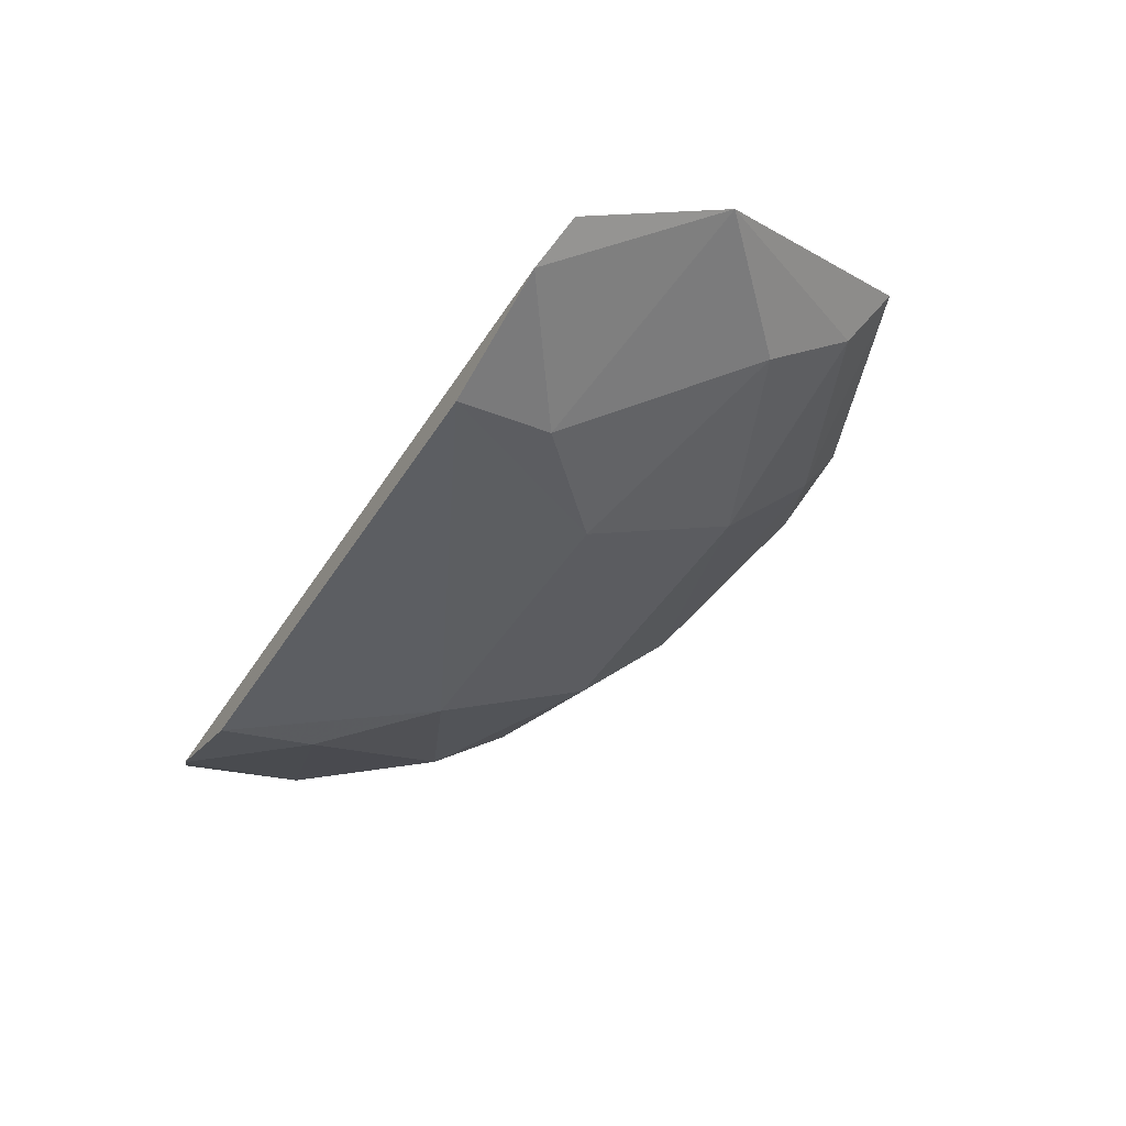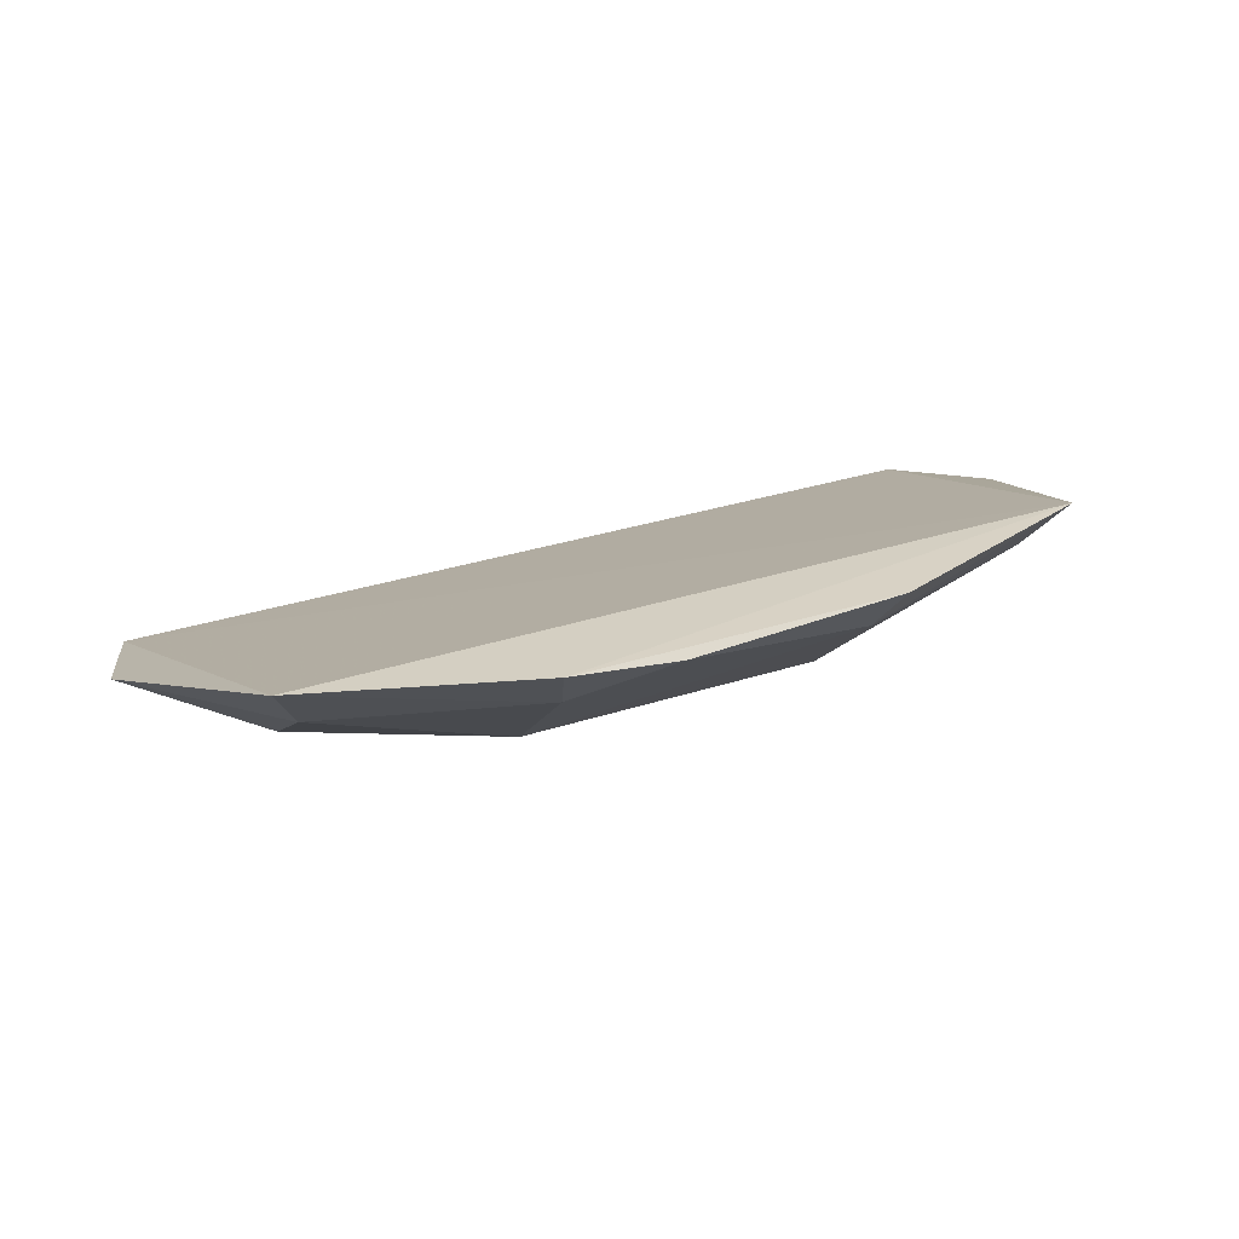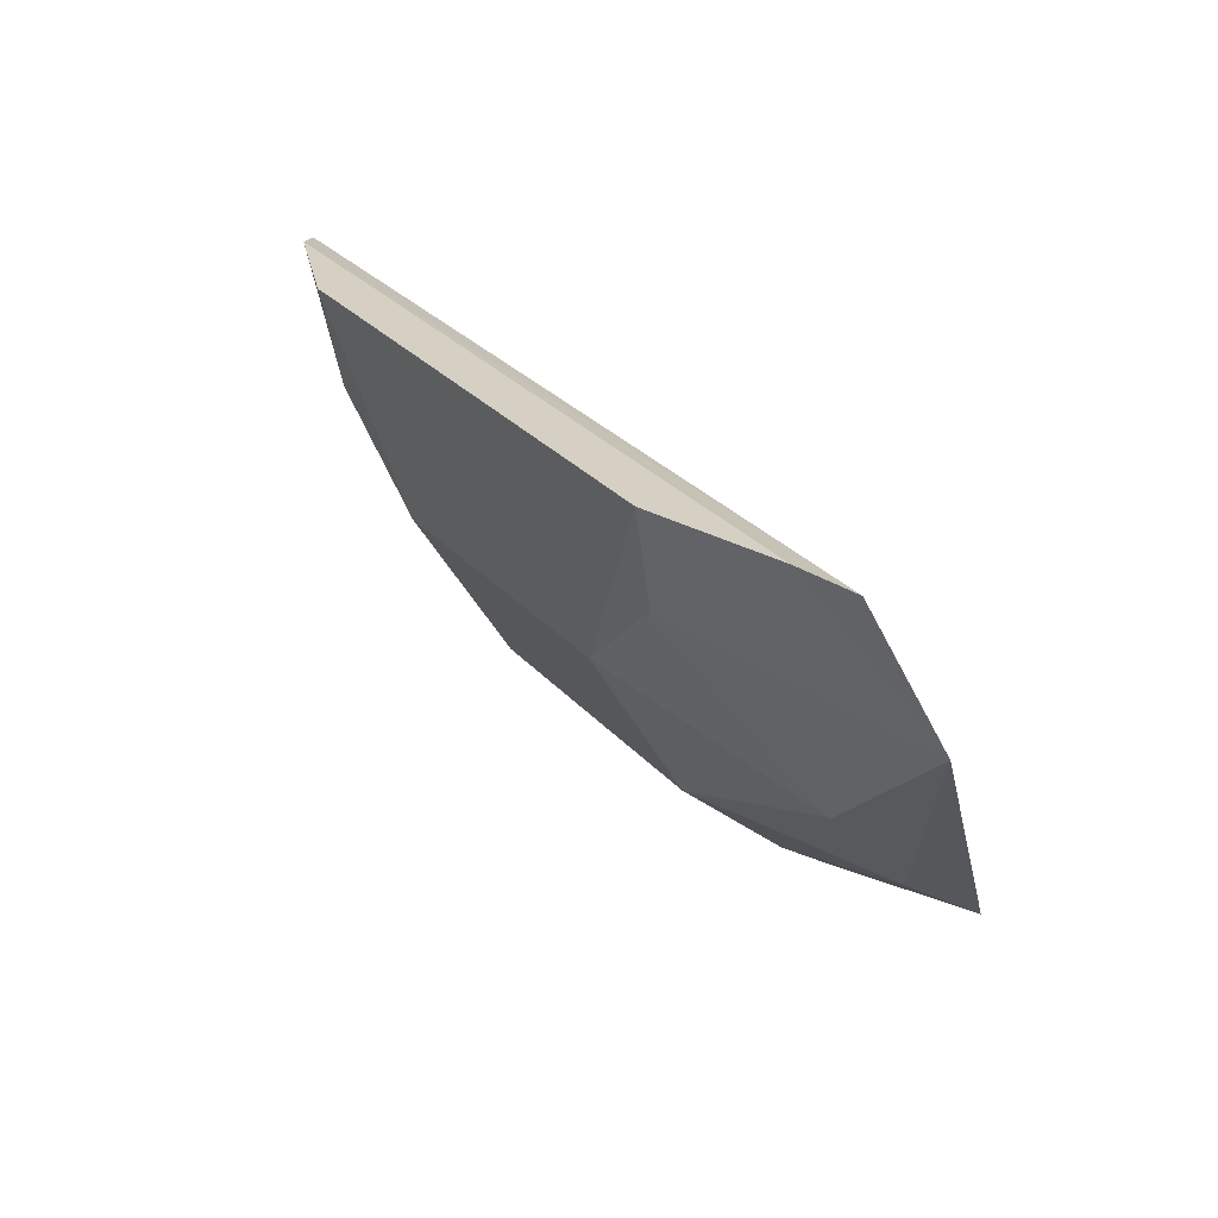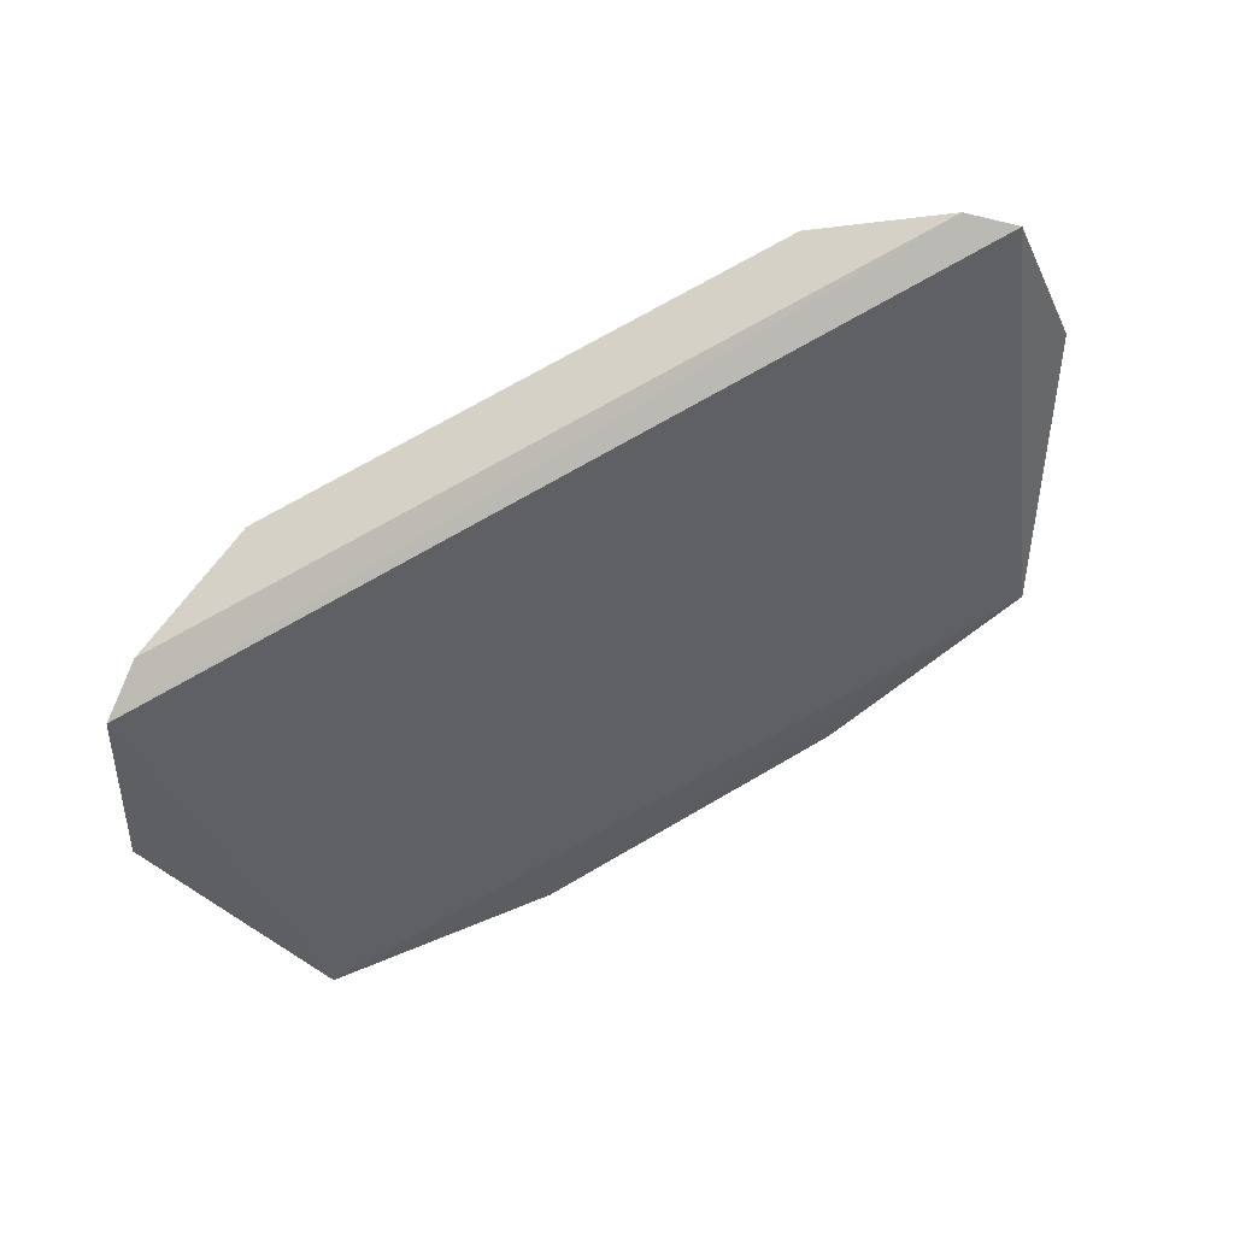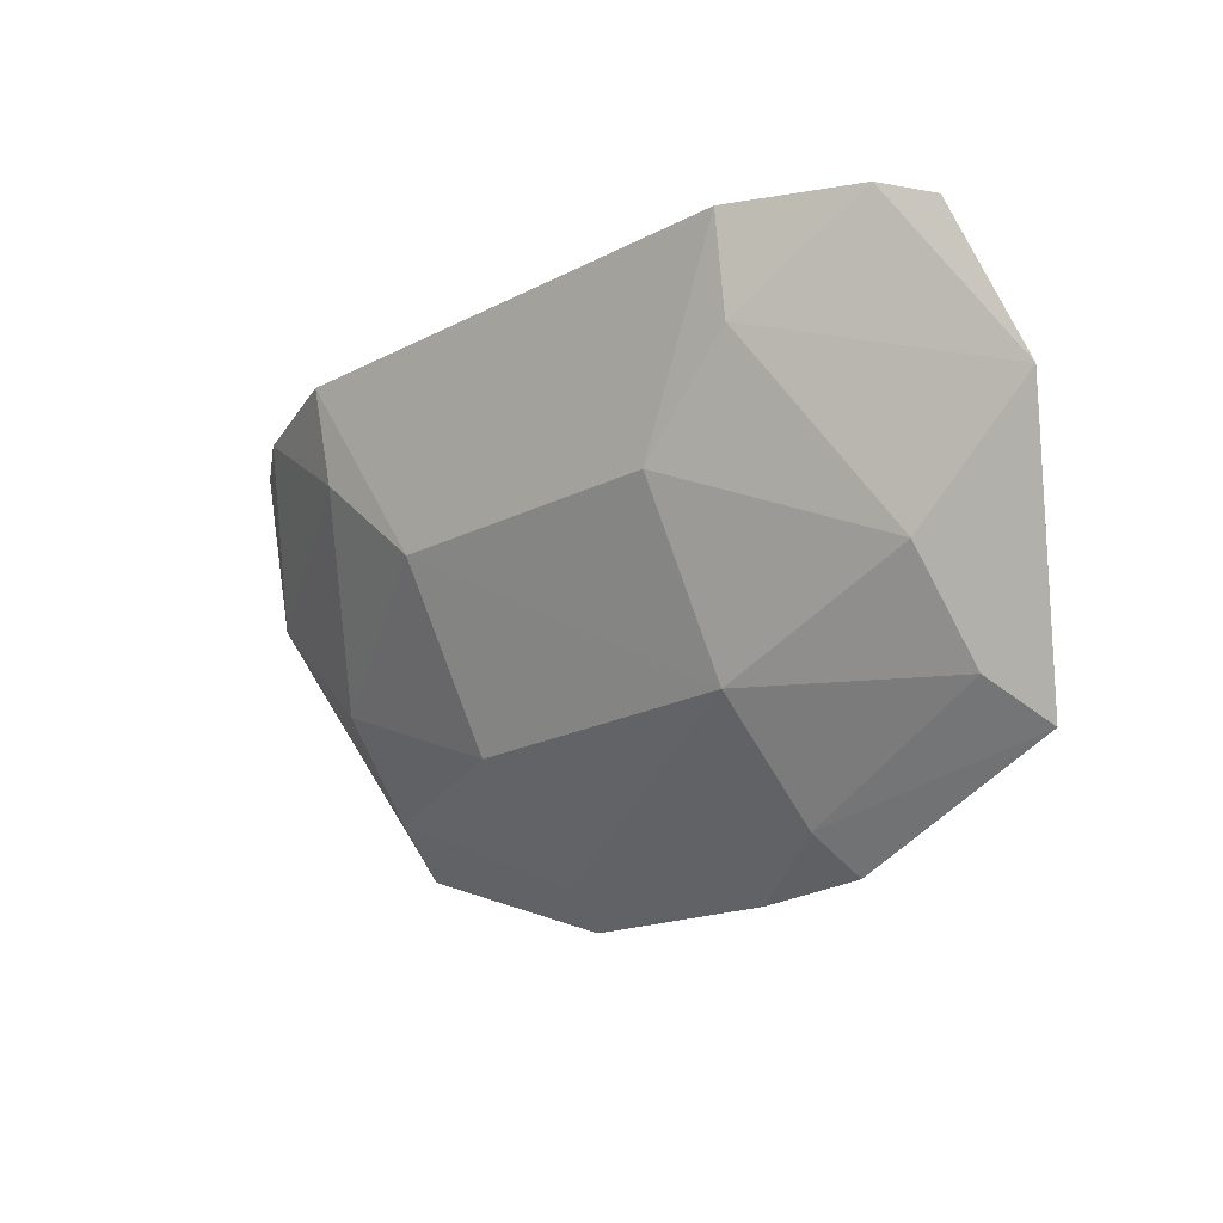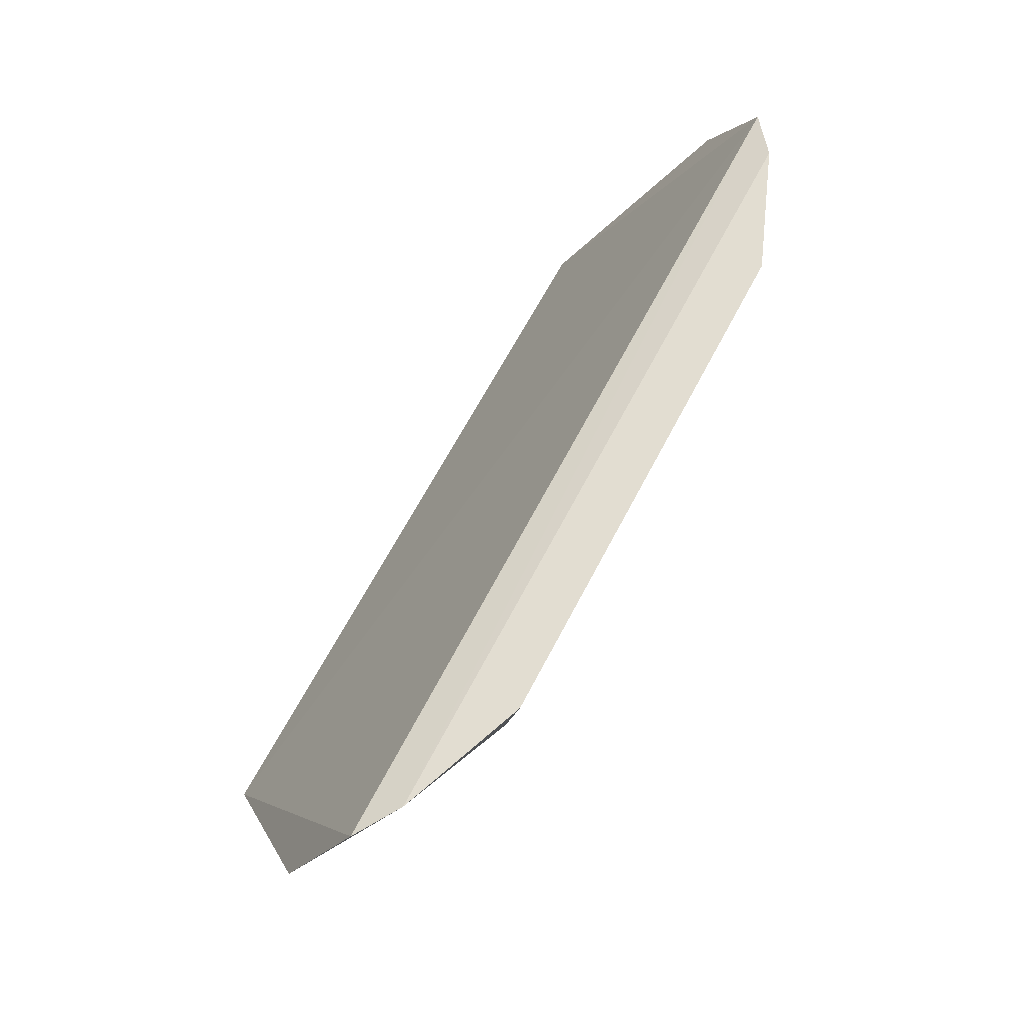
<metadata>
{"format":"obj","ext":"obj","renderer":"f3d","projection":"perspective","resolution":1024,"background":"white","views":[{"elev":-43.7,"azim":59.8,"up":"+Y"},{"elev":35.3,"azim":156.2,"up":"+Y"},{"elev":30.0,"azim":57.4,"up":"+Z"},{"elev":73.2,"azim":150.7,"up":"+Z"},{"elev":-19.6,"azim":44.4,"up":"+Z"},{"elev":67.7,"azim":-61.3,"up":"+Z"}]}
</metadata>
<code>
v 0.03532 -0.151 -0.4144
v 0.06236 -0.1318 -0.4358
v -0.05424 -0.1416 -0.4175
v -0.04785 -0.1154 -0.4699
v 0.02072 -0.1346 -0.4624
v 0.05737 -0.14 -0.4172
v 0.03464 -0.1487 -0.4273
v 0.05089 -0.1148 -0.4689
v -0.01758 -0.1482 -0.4401
v -0.04863 -0.1456 -0.4154
v 0.04667 -0.1335 -0.4513
v 0.0517 -0.1442 -0.4152
v 0.008584 -0.1141 -0.4817
v -0.04348 -0.1346 -0.452
v 0.02119 -0.1475 -0.4401
v -0.03187 -0.152 -0.4145
v 0.04716 -0.123 -0.464
v 0.02236 -0.1131 -0.4805
v -0.05902 -0.1338 -0.4364
v -0.01791 -0.1348 -0.4627
v -0.0312 -0.1496 -0.4275
v -0.01918 -0.1136 -0.4807
v 0.02083 -0.1199 -0.476
v -0.04485 -0.124 -0.4642
v -0.01719 -0.1203 -0.4765
f 6 4 3
f 8 6 2
f 8 4 6
f 10 6 3
f 11 2 7
f 12 1 7
f 12 10 1
f 12 6 10
f 12 7 2
f 12 2 6
f 15 9 5
f 15 7 1
f 15 1 9
f 15 11 7
f 15 5 11
f 16 9 1
f 16 1 10
f 17 8 2
f 17 2 11
f 17 11 5
f 18 4 8
f 19 3 4
f 19 10 3
f 20 5 9
f 20 9 14
f 21 14 9
f 21 19 14
f 21 10 19
f 21 16 10
f 21 9 16
f 22 18 13
f 22 4 18
f 23 18 8
f 23 8 17
f 23 17 5
f 23 13 18
f 24 19 4
f 24 14 19
f 24 20 14
f 25 5 20
f 25 23 5
f 25 13 23
f 25 22 13
f 25 20 24
f 25 24 4
f 25 4 22

</code>
